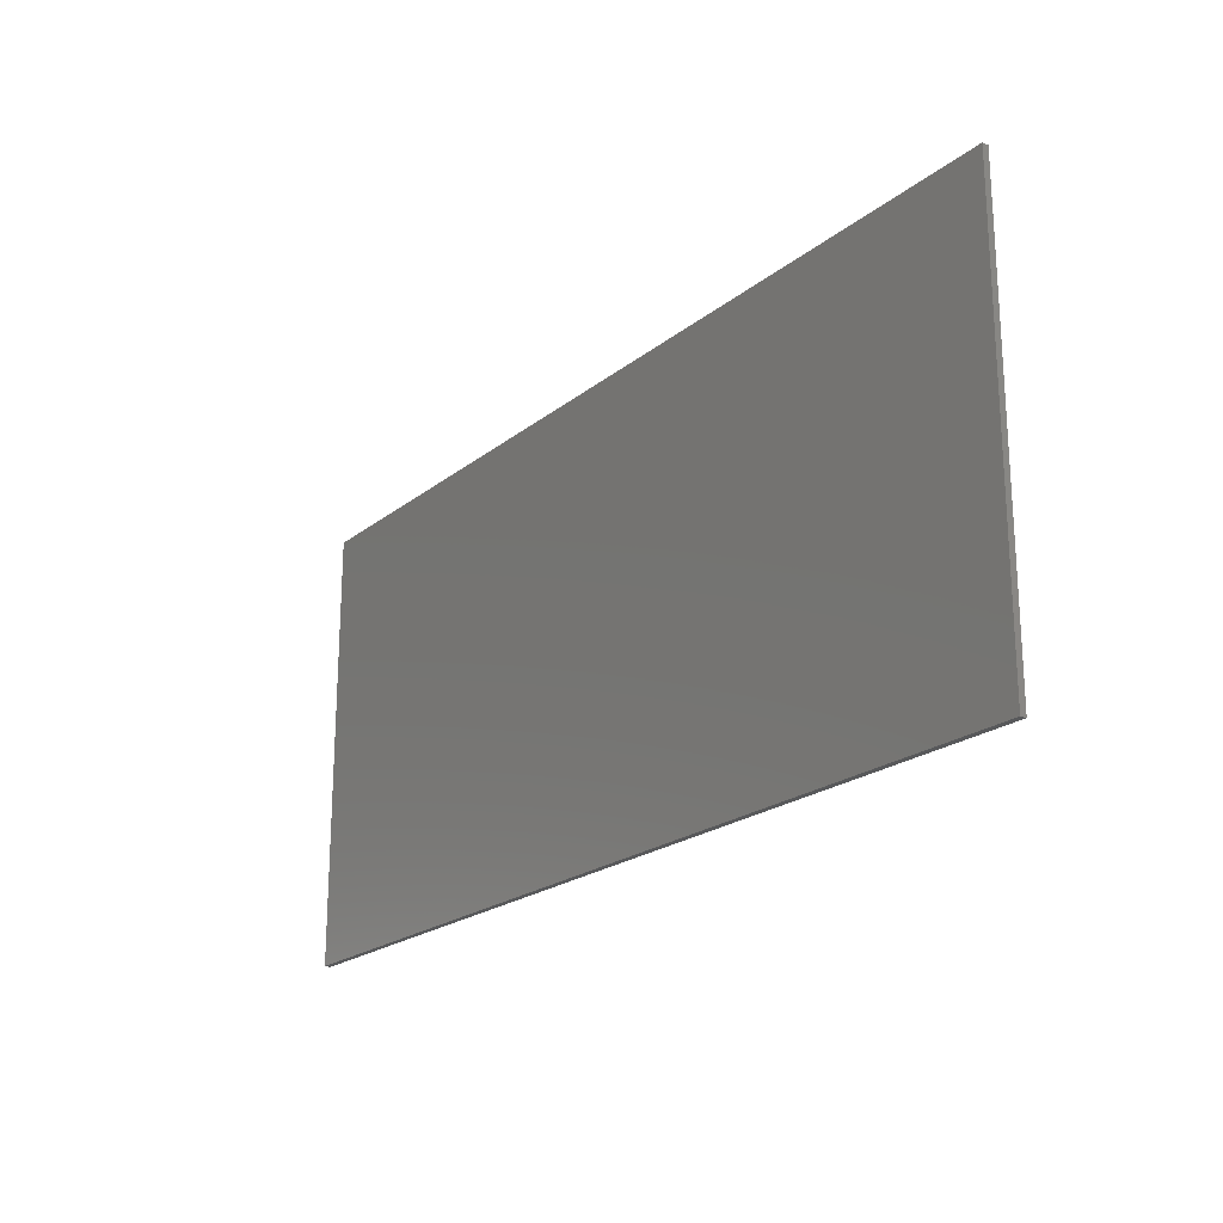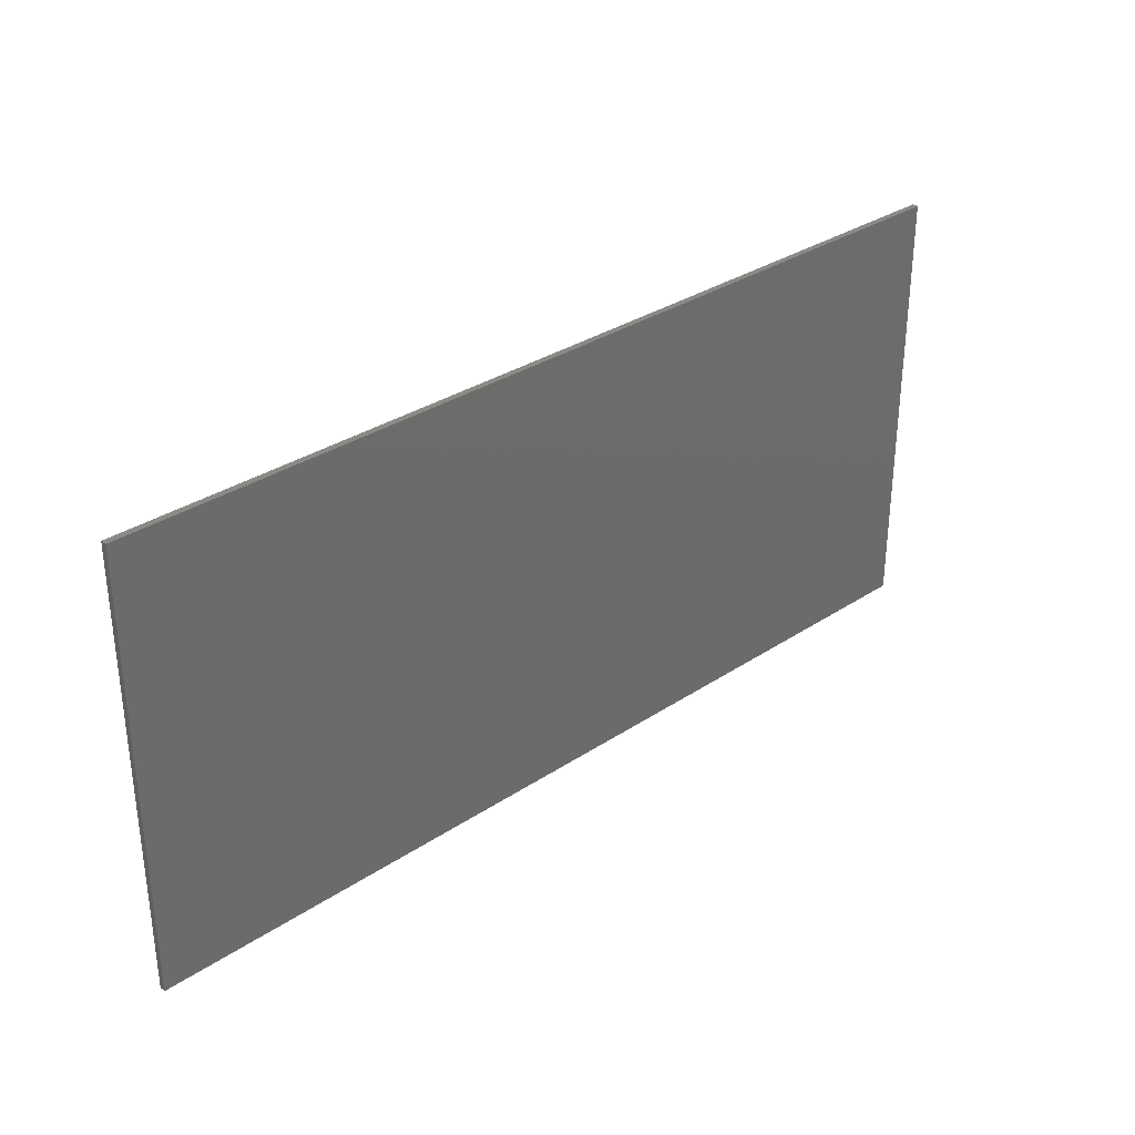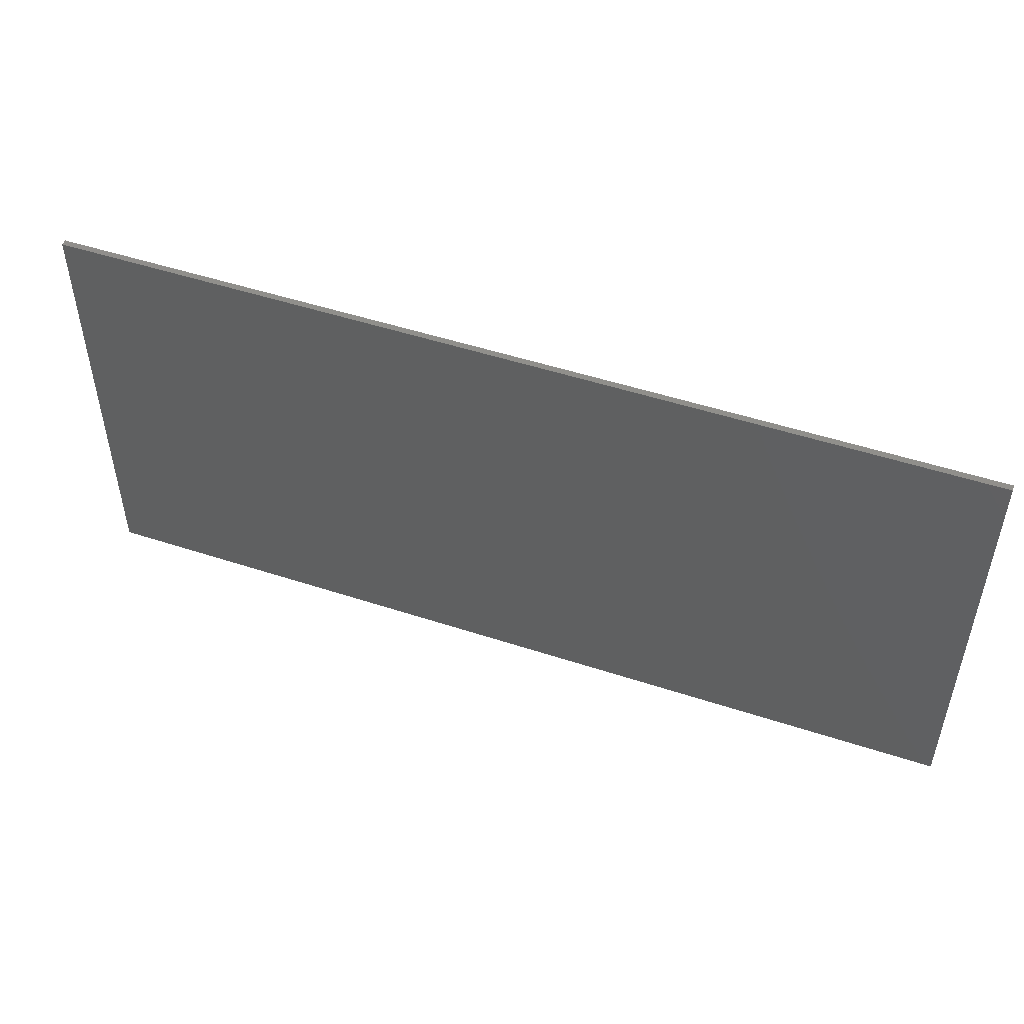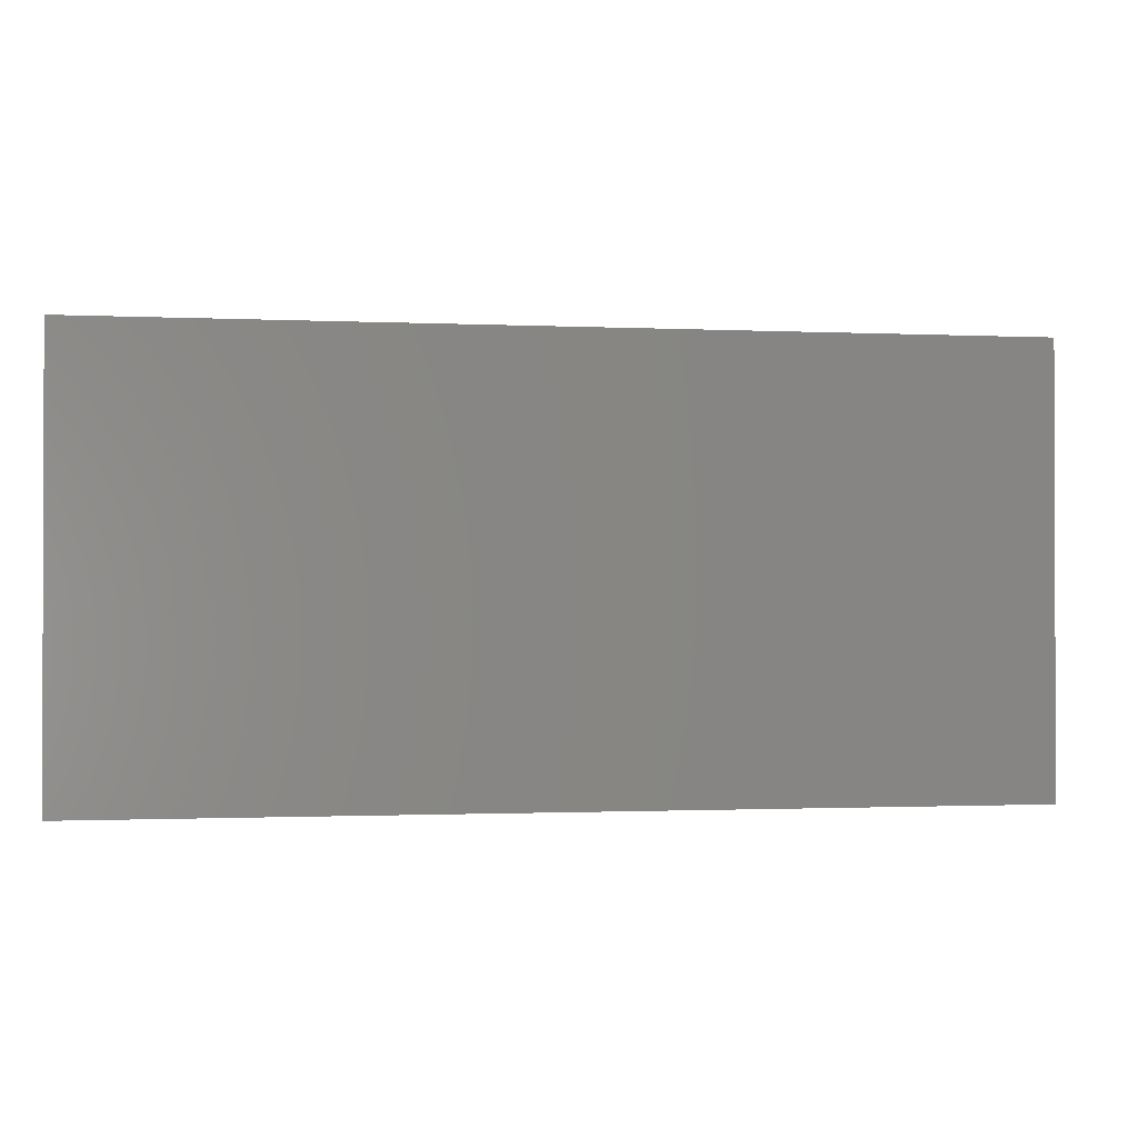
<metadata>
{"format":"stl","ext":"stl","renderer":"f3d","projection":"perspective","resolution":1024,"background":"white","views":[{"elev":-21.1,"azim":-125.9,"up":"+Z"},{"elev":32.1,"azim":-42.9,"up":"+Z"},{"elev":49.9,"azim":-160.1,"up":"+Z"},{"elev":-1.0,"azim":-10.0,"up":"+Z"}]}
</metadata>
<code>
# stl→obj: 292 verts, 580 faces
v 7.6 0 3.6
v 7.6 0 -3.6
v -7.6 0 -3.6
v -7.6 0 3.6
v -7.6 -0.1 3.6
v 7.6 -0.1 3.6
v -7.6 -0.1 -3.6
v 7.6 -0.1 -3.6
v -5 -0.1 1.4
v -3.8 -0.1 1.4
v -3.81 -0.1 1.557
v -3.841 -0.1 1.711
v -3.891 -0.1 1.859
v -3.961 -0.1 2
v -4.048 -0.1 2.131
v -4.152 -0.1 2.248
v -4.269 -0.1 2.352
v -4.4 -0.1 2.439
v -4.541 -0.1 2.509
v -4.689 -0.1 2.559
v -4.843 -0.1 2.59
v -5 -0.1 2.6
v -5.157 -0.1 2.59
v -5.311 -0.1 2.559
v -5.459 -0.1 2.509
v -5.6 -0.1 2.439
v -5.731 -0.1 2.352
v -5.848 -0.1 2.248
v -5.952 -0.1 2.131
v -6.039 -0.1 2
v -6.109 -0.1 1.859
v -6.159 -0.1 1.711
v -6.19 -0.1 1.557
v -6.2 -0.1 1.4
v -6.19 -0.1 1.243
v -6.159 -0.1 1.089
v -6.109 -0.1 0.9408
v -6.039 -0.1 0.8
v -5.952 -0.1 0.6694
v -5.848 -0.1 0.5515
v -5.731 -0.1 0.4479
v -5.6 -0.1 0.3608
v -5.459 -0.1 0.2913
v -5.311 -0.1 0.2409
v -5.157 -0.1 0.2103
v -5 -0.1 0.2
v -4.843 -0.1 0.2103
v -4.689 -0.1 0.2409
v -4.541 -0.1 0.2913
v -4.4 -0.1 0.3608
v -4.269 -0.1 0.4479
v -4.152 -0.1 0.5515
v -4.048 -0.1 0.6694
v -3.961 -0.1 0.8
v -3.891 -0.1 0.9408
v -3.841 -0.1 1.089
v -3.81 -0.1 1.243
v -3.8 -0.1 2.6
v -6.2 -0.1 2.6
v -6.2 -0.1 0.2
v -3.8 -0.1 0.2
v -2.2 -0.1 1.4
v -1 -0.1 1.4
v -1.01 -0.1 1.557
v -1.041 -0.1 1.711
v -1.091 -0.1 1.859
v -1.161 -0.1 2
v -1.248 -0.1 2.131
v -1.351 -0.1 2.248
v -1.469 -0.1 2.352
v -1.6 -0.1 2.439
v -1.741 -0.1 2.509
v -1.889 -0.1 2.559
v -2.043 -0.1 2.59
v -2.2 -0.1 2.6
v -2.357 -0.1 2.59
v -2.511 -0.1 2.559
v -2.659 -0.1 2.509
v -2.8 -0.1 2.439
v -2.931 -0.1 2.352
v -3.049 -0.1 2.248
v -3.152 -0.1 2.131
v -3.239 -0.1 2
v -3.309 -0.1 1.859
v -3.359 -0.1 1.711
v -3.39 -0.1 1.557
v -3.4 -0.1 1.4
v -3.39 -0.1 1.243
v -3.359 -0.1 1.089
v -3.309 -0.1 0.9408
v -3.239 -0.1 0.8
v -3.152 -0.1 0.6694
v -3.049 -0.1 0.5515
v -2.931 -0.1 0.4479
v -2.8 -0.1 0.3608
v -2.659 -0.1 0.2913
v -2.511 -0.1 0.2409
v -2.357 -0.1 0.2103
v -2.2 -0.1 0.2
v -2.043 -0.1 0.2103
v -1.889 -0.1 0.2409
v -1.741 -0.1 0.2913
v -1.6 -0.1 0.3608
v -1.469 -0.1 0.4479
v -1.351 -0.1 0.5515
v -1.248 -0.1 0.6694
v -1.161 -0.1 0.8
v -1.091 -0.1 0.9408
v -1.041 -0.1 1.089
v -1.01 -0.1 1.243
v -1 -0.1 2.6
v -3.4 -0.1 2.6
v -3.4 -0.1 0.2
v -1 -0.1 0.2
v -5 -0.1 -1.4
v -3.8 -0.1 -1.4
v -3.81 -0.1 -1.243
v -3.841 -0.1 -1.089
v -3.891 -0.1 -0.9408
v -3.961 -0.1 -0.8
v -4.048 -0.1 -0.6694
v -4.152 -0.1 -0.5515
v -4.269 -0.1 -0.4479
v -4.4 -0.1 -0.3608
v -4.541 -0.1 -0.2913
v -4.689 -0.1 -0.2409
v -4.843 -0.1 -0.2103
v -5 -0.1 -0.2
v -5.157 -0.1 -0.2103
v -5.311 -0.1 -0.2409
v -5.459 -0.1 -0.2913
v -5.6 -0.1 -0.3608
v -5.731 -0.1 -0.4479
v -5.848 -0.1 -0.5515
v -5.952 -0.1 -0.6694
v -6.039 -0.1 -0.8
v -6.109 -0.1 -0.9408
v -6.159 -0.1 -1.089
v -6.19 -0.1 -1.243
v -6.2 -0.1 -1.4
v -6.19 -0.1 -1.557
v -6.159 -0.1 -1.711
v -6.109 -0.1 -1.859
v -6.039 -0.1 -2
v -5.952 -0.1 -2.131
v -5.848 -0.1 -2.248
v -5.731 -0.1 -2.352
v -5.6 -0.1 -2.439
v -5.459 -0.1 -2.509
v -5.311 -0.1 -2.559
v -5.157 -0.1 -2.59
v -5 -0.1 -2.6
v -4.843 -0.1 -2.59
v -4.689 -0.1 -2.559
v -4.541 -0.1 -2.509
v -4.4 -0.1 -2.439
v -4.269 -0.1 -2.352
v -4.152 -0.1 -2.248
v -4.048 -0.1 -2.131
v -3.961 -0.1 -2
v -3.891 -0.1 -1.859
v -3.841 -0.1 -1.711
v -3.81 -0.1 -1.557
v -3.8 -0.1 -0.2
v -6.2 -0.1 -0.2
v -6.2 -0.1 -2.6
v -3.8 -0.1 -2.6
v -2.2 -0.1 -1.4
v -1 -0.1 -1.4
v -1.01 -0.1 -1.243
v -1.041 -0.1 -1.089
v -1.091 -0.1 -0.9408
v -1.161 -0.1 -0.8
v -1.248 -0.1 -0.6694
v -1.351 -0.1 -0.5515
v -1.469 -0.1 -0.4479
v -1.6 -0.1 -0.3608
v -1.741 -0.1 -0.2913
v -1.889 -0.1 -0.2409
v -2.043 -0.1 -0.2103
v -2.2 -0.1 -0.2
v -2.357 -0.1 -0.2103
v -2.511 -0.1 -0.2409
v -2.659 -0.1 -0.2913
v -2.8 -0.1 -0.3608
v -2.931 -0.1 -0.4479
v -3.049 -0.1 -0.5515
v -3.152 -0.1 -0.6694
v -3.239 -0.1 -0.8
v -3.309 -0.1 -0.9408
v -3.359 -0.1 -1.089
v -3.39 -0.1 -1.243
v -3.4 -0.1 -1.4
v -3.39 -0.1 -1.557
v -3.359 -0.1 -1.711
v -3.309 -0.1 -1.859
v -3.239 -0.1 -2
v -3.152 -0.1 -2.131
v -3.049 -0.1 -2.248
v -2.931 -0.1 -2.352
v -2.8 -0.1 -2.439
v -2.659 -0.1 -2.509
v -2.511 -0.1 -2.559
v -2.357 -0.1 -2.59
v -2.2 -0.1 -2.6
v -2.043 -0.1 -2.59
v -1.889 -0.1 -2.559
v -1.741 -0.1 -2.509
v -1.6 -0.1 -2.439
v -1.469 -0.1 -2.352
v -1.351 -0.1 -2.248
v -1.248 -0.1 -2.131
v -1.161 -0.1 -2
v -1.091 -0.1 -1.859
v -1.041 -0.1 -1.711
v -1.01 -0.1 -1.557
v -1 -0.1 -0.2
v -3.4 -0.1 -0.2
v -3.4 -0.1 -2.6
v -1 -0.1 -2.6
v 0.12 -0.1 2.2
v 0.6 -0.1 0.92
v 1.4 -0.1 0.92
v 1.88 -0.1 2.2
v 0.2 -0.1 2.4
v 1.8 -0.1 2.4
v 0.4 -0.1 2.6
v 1.6 -0.1 2.6
v 2.32 -0.1 2.2
v 2.52 -0.1 1
v 3.48 -0.1 1
v 3.68 -0.1 2.2
v 2.44 -0.1 2.6
v 3.56 -0.1 2.6
v 4.08 -0.1 2
v 4.24 -0.1 1.6
v 4.56 -0.1 1.6
v 4.72 -0.1 2
v 4.12 -0.1 2.32
v 4.68 -0.1 2.32
v 4.4 -0.1 2.6
v 5.28 -0.1 2
v 5.44 -0.1 1.6
v 5.76 -0.1 1.6
v 5.92 -0.1 2
v 5.32 -0.1 2.32
v 5.88 -0.1 2.32
v 5.6 -0.1 2.6
v 1.4 -0.1 0.64
v 0.6 -0.1 0.64
v 0.6 -0.1 0.36
v 1.4 -0.1 0.36
v 3.48 -0.1 0.8
v 2.52 -0.1 0.8
v 2.52 -0.1 0.12
v 3.48 -0.1 0.12
v 4.56 -0.1 1.4
v 4.24 -0.1 1.4
v 4.24 -0.1 0.64
v 4.56 -0.1 0.64
v 5.76 -0.1 1.4
v 5.44 -0.1 1.4
v 5.44 -0.1 0.64
v 5.76 -0.1 0.64
v 1.4 -0.1 0.16
v 0.6 -0.1 0.16
v 0.68 -0.1 -1.6
v 1.32 -0.1 -1.6
v 0.76 -0.1 -2
v 1.24 -0.1 -2
v 0.92 -0.1 -2.6
v 1.08 -0.1 -2.6
v 3.48 -0.1 -0.08
v 2.52 -0.1 -0.08
v 2.52 -0.1 -2.4
v 3.48 -0.1 -2.4
v 2.6 -0.1 -2.52
v 3.4 -0.1 -2.52
v 4.56 -0.1 0.48
v 4.24 -0.1 0.48
v 4.24 -0.1 -2
v 4.56 -0.1 -2
v 4.32 -0.1 -2.4
v 4.48 -0.1 -2.4
v 4.4 -0.1 -2.52
v 5.76 -0.1 0.48
v 5.44 -0.1 0.48
v 5.44 -0.1 -2
v 5.76 -0.1 -2
v 5.52 -0.1 -2.4
v 5.68 -0.1 -2.4
v 5.6 -0.1 -2.52
f 1 2 3
f 3 4 1
f 5 6 1
f 1 4 5
f 7 5 4
f 4 3 7
f 8 7 3
f 3 2 8
f 6 8 2
f 2 1 6
f 9 10 11
f 9 11 12
f 9 12 13
f 9 13 14
f 9 14 15
f 9 15 16
f 9 16 17
f 9 17 18
f 9 18 19
f 9 19 20
f 9 20 21
f 9 21 22
f 9 22 23
f 9 23 24
f 9 24 25
f 9 25 26
f 9 26 27
f 9 27 28
f 9 28 29
f 9 29 30
f 9 30 31
f 9 31 32
f 9 32 33
f 9 33 34
f 9 34 35
f 9 35 36
f 9 36 37
f 9 37 38
f 9 38 39
f 9 39 40
f 9 40 41
f 9 41 42
f 9 42 43
f 9 43 44
f 9 44 45
f 9 45 46
f 9 46 47
f 9 47 48
f 9 48 49
f 9 49 50
f 9 50 51
f 9 51 52
f 9 52 53
f 9 53 54
f 9 54 55
f 9 55 56
f 9 56 57
f 9 57 10
f 11 10 58
f 12 11 58
f 13 12 58
f 14 13 58
f 15 14 58
f 16 15 58
f 17 16 58
f 18 17 58
f 19 18 58
f 20 19 58
f 21 20 58
f 22 21 58
f 23 22 59
f 24 23 59
f 25 24 59
f 26 25 59
f 27 26 59
f 28 27 59
f 29 28 59
f 30 29 59
f 31 30 59
f 32 31 59
f 33 32 59
f 34 33 59
f 35 34 60
f 36 35 60
f 37 36 60
f 38 37 60
f 39 38 60
f 40 39 60
f 41 40 60
f 42 41 60
f 43 42 60
f 44 43 60
f 45 44 60
f 46 45 60
f 47 46 61
f 48 47 61
f 49 48 61
f 50 49 61
f 51 50 61
f 52 51 61
f 53 52 61
f 54 53 61
f 55 54 61
f 56 55 61
f 57 56 61
f 10 57 61
f 62 63 64
f 62 64 65
f 62 65 66
f 62 66 67
f 62 67 68
f 62 68 69
f 62 69 70
f 62 70 71
f 62 71 72
f 62 72 73
f 62 73 74
f 62 74 75
f 62 75 76
f 62 76 77
f 62 77 78
f 62 78 79
f 62 79 80
f 62 80 81
f 62 81 82
f 62 82 83
f 62 83 84
f 62 84 85
f 62 85 86
f 62 86 87
f 62 87 88
f 62 88 89
f 62 89 90
f 62 90 91
f 62 91 92
f 62 92 93
f 62 93 94
f 62 94 95
f 62 95 96
f 62 96 97
f 62 97 98
f 62 98 99
f 62 99 100
f 62 100 101
f 62 101 102
f 62 102 103
f 62 103 104
f 62 104 105
f 62 105 106
f 62 106 107
f 62 107 108
f 62 108 109
f 62 109 110
f 62 110 63
f 64 63 111
f 65 64 111
f 66 65 111
f 67 66 111
f 68 67 111
f 69 68 111
f 70 69 111
f 71 70 111
f 72 71 111
f 73 72 111
f 74 73 111
f 75 74 111
f 76 75 112
f 77 76 112
f 78 77 112
f 79 78 112
f 80 79 112
f 81 80 112
f 82 81 112
f 83 82 112
f 84 83 112
f 85 84 112
f 86 85 112
f 87 86 112
f 88 87 113
f 89 88 113
f 90 89 113
f 91 90 113
f 92 91 113
f 93 92 113
f 94 93 113
f 95 94 113
f 96 95 113
f 97 96 113
f 98 97 113
f 99 98 113
f 100 99 114
f 101 100 114
f 102 101 114
f 103 102 114
f 104 103 114
f 105 104 114
f 106 105 114
f 107 106 114
f 108 107 114
f 109 108 114
f 110 109 114
f 63 110 114
f 115 116 117
f 115 117 118
f 115 118 119
f 115 119 120
f 115 120 121
f 115 121 122
f 115 122 123
f 115 123 124
f 115 124 125
f 115 125 126
f 115 126 127
f 115 127 128
f 115 128 129
f 115 129 130
f 115 130 131
f 115 131 132
f 115 132 133
f 115 133 134
f 115 134 135
f 115 135 136
f 115 136 137
f 115 137 138
f 115 138 139
f 115 139 140
f 115 140 141
f 115 141 142
f 115 142 143
f 115 143 144
f 115 144 145
f 115 145 146
f 115 146 147
f 115 147 148
f 115 148 149
f 115 149 150
f 115 150 151
f 115 151 152
f 115 152 153
f 115 153 154
f 115 154 155
f 115 155 156
f 115 156 157
f 115 157 158
f 115 158 159
f 115 159 160
f 115 160 161
f 115 161 162
f 115 162 163
f 115 163 116
f 117 116 164
f 118 117 164
f 119 118 164
f 120 119 164
f 121 120 164
f 122 121 164
f 123 122 164
f 124 123 164
f 125 124 164
f 126 125 164
f 127 126 164
f 128 127 164
f 129 128 165
f 130 129 165
f 131 130 165
f 132 131 165
f 133 132 165
f 134 133 165
f 135 134 165
f 136 135 165
f 137 136 165
f 138 137 165
f 139 138 165
f 140 139 165
f 141 140 166
f 142 141 166
f 143 142 166
f 144 143 166
f 145 144 166
f 146 145 166
f 147 146 166
f 148 147 166
f 149 148 166
f 150 149 166
f 151 150 166
f 152 151 166
f 153 152 167
f 154 153 167
f 155 154 167
f 156 155 167
f 157 156 167
f 158 157 167
f 159 158 167
f 160 159 167
f 161 160 167
f 162 161 167
f 163 162 167
f 116 163 167
f 168 169 170
f 168 170 171
f 168 171 172
f 168 172 173
f 168 173 174
f 168 174 175
f 168 175 176
f 168 176 177
f 168 177 178
f 168 178 179
f 168 179 180
f 168 180 181
f 168 181 182
f 168 182 183
f 168 183 184
f 168 184 185
f 168 185 186
f 168 186 187
f 168 187 188
f 168 188 189
f 168 189 190
f 168 190 191
f 168 191 192
f 168 192 193
f 168 193 194
f 168 194 195
f 168 195 196
f 168 196 197
f 168 197 198
f 168 198 199
f 168 199 200
f 168 200 201
f 168 201 202
f 168 202 203
f 168 203 204
f 168 204 205
f 168 205 206
f 168 206 207
f 168 207 208
f 168 208 209
f 168 209 210
f 168 210 211
f 168 211 212
f 168 212 213
f 168 213 214
f 168 214 215
f 168 215 216
f 168 216 169
f 170 169 217
f 171 170 217
f 172 171 217
f 173 172 217
f 174 173 217
f 175 174 217
f 176 175 217
f 177 176 217
f 178 177 217
f 179 178 217
f 180 179 217
f 181 180 217
f 182 181 218
f 183 182 218
f 184 183 218
f 185 184 218
f 186 185 218
f 187 186 218
f 188 187 218
f 189 188 218
f 190 189 218
f 191 190 218
f 192 191 218
f 193 192 218
f 194 193 219
f 195 194 219
f 196 195 219
f 197 196 219
f 198 197 219
f 199 198 219
f 200 199 219
f 201 200 219
f 202 201 219
f 203 202 219
f 204 203 219
f 205 204 219
f 206 205 220
f 207 206 220
f 208 207 220
f 209 208 220
f 210 209 220
f 211 210 220
f 212 211 220
f 213 212 220
f 214 213 220
f 215 214 220
f 216 215 220
f 169 216 220
f 221 222 223
f 223 224 221
f 225 221 224
f 224 226 225
f 227 225 226
f 226 228 227
f 229 230 231
f 231 232 229
f 233 229 232
f 232 234 233
f 235 236 237
f 237 238 235
f 239 235 238
f 238 240 239
f 241 239 240
f 242 243 244
f 244 245 242
f 246 242 245
f 245 247 246
f 248 246 247
f 249 250 251
f 251 252 249
f 253 254 255
f 255 256 253
f 257 258 259
f 259 260 257
f 261 262 263
f 263 264 261
f 265 266 267
f 267 268 265
f 268 267 269
f 269 270 268
f 270 269 271
f 271 272 270
f 273 274 275
f 275 276 273
f 276 275 277
f 277 278 276
f 279 280 281
f 281 282 279
f 282 281 283
f 283 284 282
f 284 283 285
f 286 287 288
f 288 289 286
f 289 288 290
f 290 291 289
f 291 290 292
f 227 6 5
f 5 111 227
f 5 75 111
f 5 112 75
f 5 58 112
f 5 22 58
f 5 59 22
f 5 34 59
f 5 60 34
f 165 60 5
f 5 7 165
f 165 7 140
f 140 7 166
f 152 166 7
f 167 152 7
f 219 167 7
f 205 219 7
f 220 205 7
f 271 220 7
f 7 8 271
f 272 271 8
f 277 272 8
f 8 278 277
f 285 278 8
f 292 285 8
f 291 292 8
f 289 291 8
f 286 289 8
f 8 6 286
f 6 264 286
f 6 261 264
f 244 261 6
f 6 245 244
f 6 247 245
f 6 248 247
f 248 6 241
f 241 240 248
f 6 234 241
f 6 233 234
f 6 228 233
f 6 227 228
f 227 111 225
f 221 225 111
f 111 63 221
f 222 221 63
f 63 114 222
f 250 222 114
f 114 217 250
f 217 114 99
f 99 181 217
f 181 99 113
f 113 218 181
f 218 113 61
f 61 164 218
f 61 113 87
f 87 10 61
f 10 87 112
f 112 58 10
f 164 61 46
f 46 128 164
f 128 46 60
f 60 165 128
f 218 164 116
f 116 193 218
f 193 116 167
f 167 219 193
f 250 217 251
f 266 251 217
f 217 169 266
f 267 266 169
f 169 220 267
f 267 220 269
f 269 220 271
f 252 251 266
f 266 265 252
f 255 252 265
f 265 274 255
f 274 265 268
f 268 275 274
f 275 268 270
f 270 277 275
f 270 272 277
f 256 255 274
f 274 273 256
f 280 256 273
f 273 281 280
f 281 273 276
f 276 283 281
f 283 276 278
f 278 285 283
f 253 256 280
f 280 259 253
f 260 259 280
f 280 279 260
f 263 260 279
f 279 287 263
f 264 263 287
f 287 286 264
f 287 279 282
f 282 288 287
f 288 282 284
f 284 290 288
f 290 284 285
f 285 292 290
f 257 260 263
f 263 262 257
f 237 257 262
f 262 243 237
f 244 243 262
f 262 261 244
f 237 243 242
f 242 238 237
f 238 242 246
f 246 240 238
f 248 240 246
f 257 237 236
f 236 258 257
f 231 258 236
f 236 235 231
f 232 231 235
f 235 239 232
f 234 232 239
f 239 241 234
f 259 258 231
f 231 253 259
f 253 231 230
f 230 254 253
f 254 230 223
f 223 249 254
f 255 254 249
f 249 252 255
f 249 223 222
f 222 250 249
f 224 223 230
f 230 229 224
f 226 224 229
f 229 233 226
f 233 228 226

</code>
